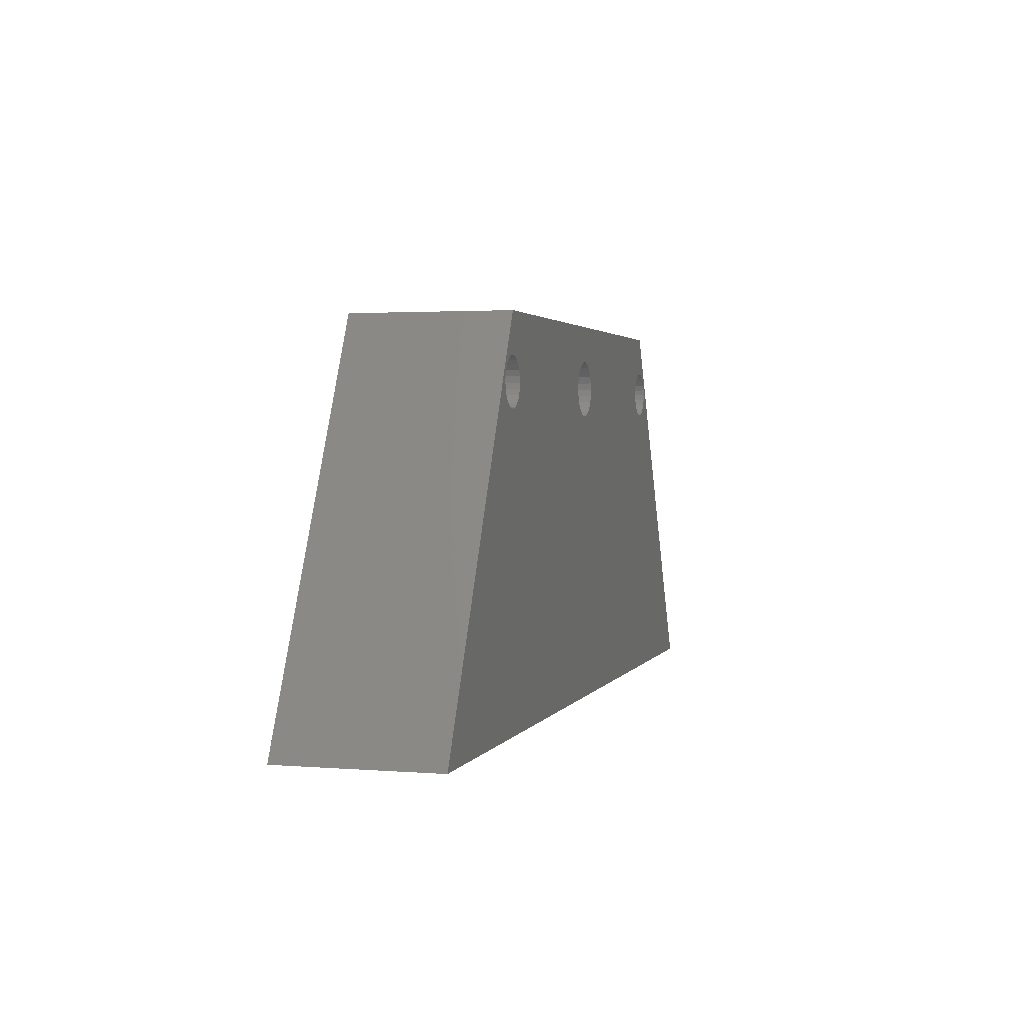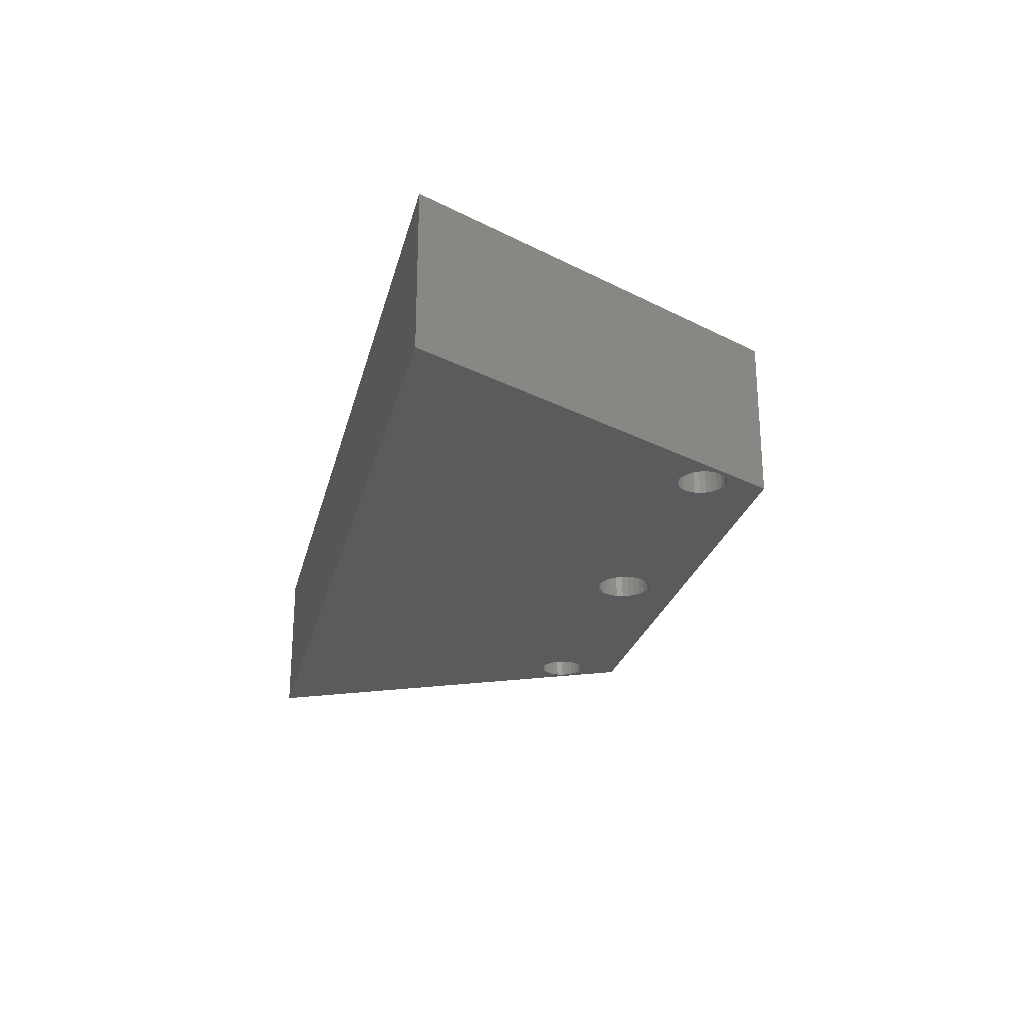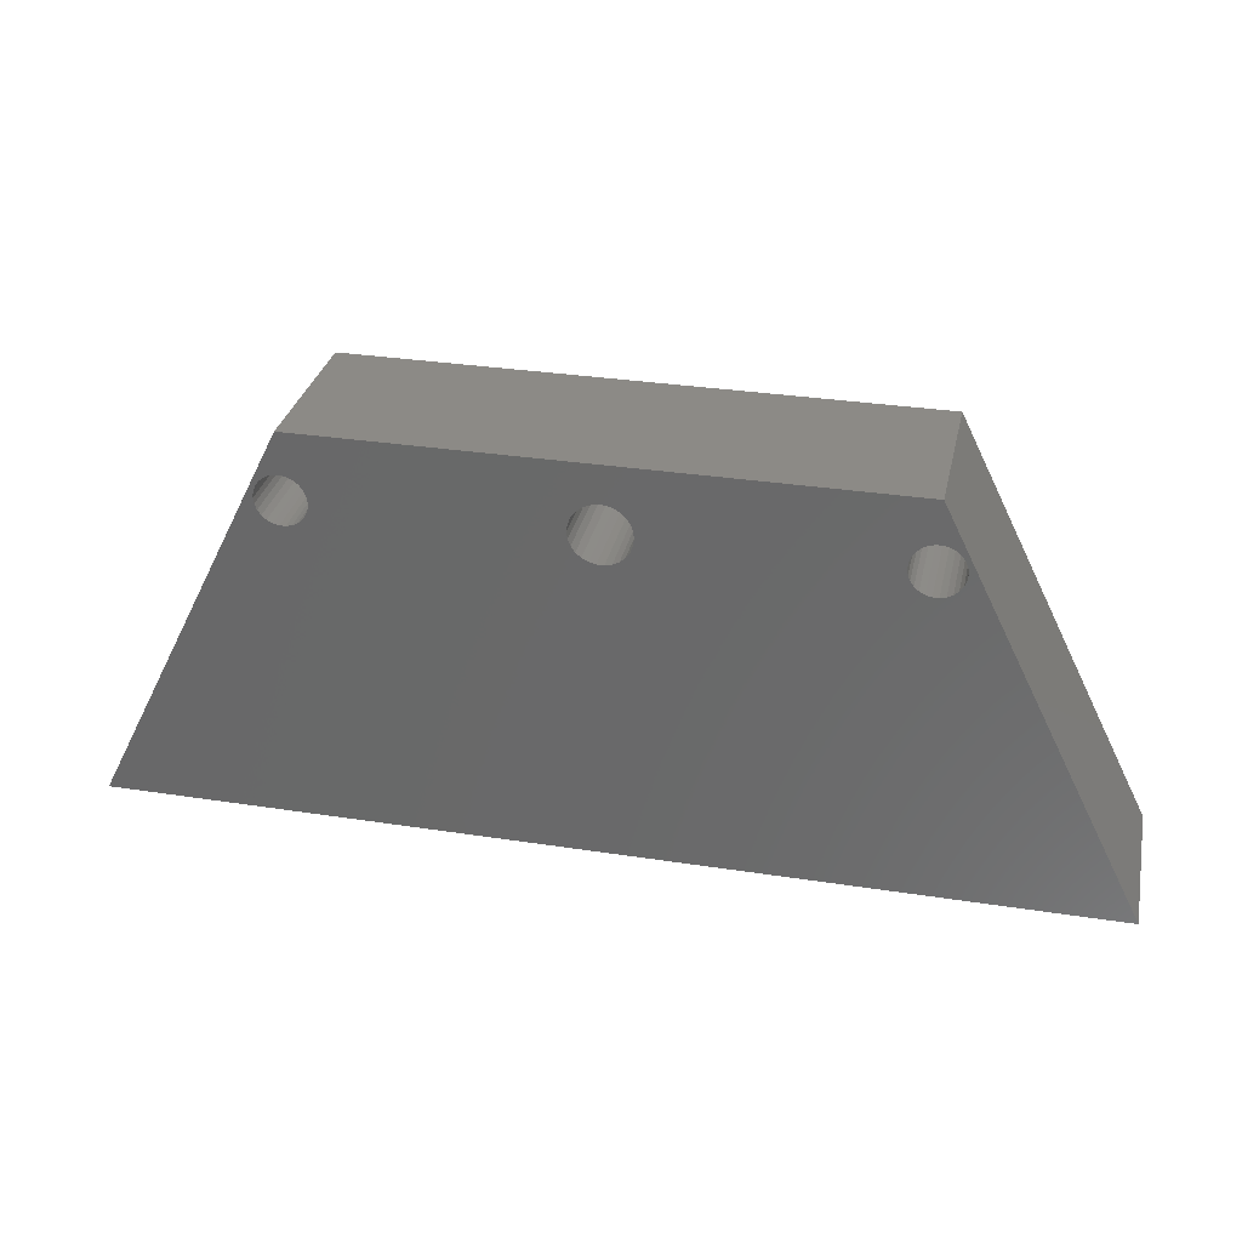
<metadata>
{"format":"stl","ext":"stl","renderer":"f3d","projection":"perspective","resolution":1024,"background":"white","views":[{"elev":2.3,"azim":105.9,"up":"+Z"},{"elev":-25.1,"azim":-103.1,"up":"+Y"},{"elev":31.5,"azim":12.4,"up":"+Z"}]}
</metadata>
<code>
# stl→obj: 332 verts, 506 faces
v 0.918 -0.01587 -0.03298
v -0.0231 -0.1587 -0.03298
v -0.0231 -0.01587 -0.03298
v 0.918 -0.1587 -0.03298
v 0.1716 -0.1587 0.3564
v 0.1716 -0.01587 0.3564
v 0.7233 -0.01587 0.3564
v 0.7233 -0.1587 0.3564
v -0.0231 0 -0.03298
v 0.918 0 -0.03298
v 0.1578 -0.1587 0.2715
v 0.1534 -0.1587 0.2754
v 0.1501 -0.1587 0.2802
v 0.163 -0.1587 0.2688
v 0.148 -0.1587 0.2857
v 0.1687 -0.1587 0.2674
v 0.1473 -0.1587 0.2915
v 0.1745 -0.1587 0.2674
v 0.148 -0.1587 0.2974
v 0.1802 -0.1587 0.2688
v 0.1898 -0.1587 0.3077
v 0.1932 -0.1587 0.3028
v 0.1854 -0.1587 0.3116
v 0.1802 -0.1587 0.3143
v 0.1745 -0.1587 0.3157
v 0.1687 -0.1587 0.3157
v 0.163 -0.1587 0.3143
v 0.1578 -0.1587 0.3116
v 0.1534 -0.1587 0.3077
v 0.1501 -0.1587 0.3028
v 0.4262 -0.1587 0.2727
v 0.1898 -0.1587 0.2754
v 0.1854 -0.1587 0.2715
v 0.4313 -0.1587 0.2682
v 0.4223 -0.1587 0.2783
v 0.1932 -0.1587 0.2802
v 0.4374 -0.1587 0.265
v 0.4199 -0.1587 0.2847
v 0.1952 -0.1587 0.2857
v 0.444 -0.1587 0.2633
v 0.419 -0.1587 0.2915
v 0.1952 -0.1587 0.2974
v 0.1959 -0.1587 0.2915
v 0.4509 -0.1587 0.2633
v 0.4199 -0.1587 0.2983
v 0.4223 -0.1587 0.3047
v 0.4262 -0.1587 0.3104
v 0.4474 -0.1587 0.3564
v 0.4636 -0.1587 0.3149
v 0.4687 -0.1587 0.3104
v 0.4575 -0.1587 0.3181
v 0.4509 -0.1587 0.3197
v 0.444 -0.1587 0.3197
v 0.4374 -0.1587 0.3181
v 0.4313 -0.1587 0.3149
v 0.4575 -0.1587 0.265
v 0.7051 -0.1587 0.2754
v 0.4726 -0.1587 0.2783
v 0.4687 -0.1587 0.2727
v 0.7095 -0.1587 0.2715
v 0.4636 -0.1587 0.2682
v 0.7017 -0.1587 0.2802
v 0.475 -0.1587 0.2847
v 0.7146 -0.1587 0.2688
v 0.6996 -0.1587 0.2857
v 0.4758 -0.1587 0.2915
v 0.7203 -0.1587 0.2674
v 0.6989 -0.1587 0.2915
v 0.7262 -0.1587 0.2674
v 0.6996 -0.1587 0.2974
v 0.475 -0.1587 0.2983
v 0.7319 -0.1587 0.2688
v 0.7017 -0.1587 0.3028
v 0.4726 -0.1587 0.3047
v 0.7371 -0.1587 0.2715
v 0.7415 -0.1587 0.2754
v 0.7448 -0.1587 0.2802
v 0.7469 -0.1587 0.2857
v 0.7476 -0.1587 0.2915
v 0.7469 -0.1587 0.2974
v 0.7415 -0.1587 0.3077
v 0.7448 -0.1587 0.3028
v 0.7371 -0.1587 0.3116
v 0.7319 -0.1587 0.3143
v 0.7262 -0.1587 0.3157
v 0.7203 -0.1587 0.3157
v 0.7146 -0.1587 0.3143
v 0.7095 -0.1587 0.3116
v 0.7051 -0.1587 0.3077
v 0.4474 -0.01587 0.3564
v 0.1716 0 0.3564
v 0.7233 0 0.3564
v 0.1578 1.041e-17 0.2715
v -0.0231 1.041e-17 -0.03298
v 0.1534 1.041e-17 0.2754
v 0.1501 1.041e-17 0.2802
v 0.163 1.041e-17 0.2688
v 0.148 1.041e-17 0.2857
v 0.1687 1.041e-17 0.2674
v 0.1473 1.041e-17 0.2915
v 0.1745 1.041e-17 0.2674
v 0.148 1.041e-17 0.2974
v 0.1802 1.041e-17 0.2688
v 0.1716 1.041e-17 0.3564
v 0.1932 1.041e-17 0.3028
v 0.1898 1.041e-17 0.3077
v 0.1854 1.041e-17 0.3116
v 0.1802 1.041e-17 0.3143
v 0.1745 1.041e-17 0.3157
v 0.1687 1.041e-17 0.3157
v 0.163 1.041e-17 0.3143
v 0.1578 1.041e-17 0.3116
v 0.1534 1.041e-17 0.3077
v 0.1501 1.041e-17 0.3028
v 0.4262 1.041e-17 0.2727
v 0.1854 1.041e-17 0.2715
v 0.1898 1.041e-17 0.2754
v 0.4313 1.041e-17 0.2682
v 0.4223 1.041e-17 0.2783
v 0.1932 1.041e-17 0.2802
v 0.4374 1.041e-17 0.265
v 0.4199 1.041e-17 0.2847
v 0.1952 1.041e-17 0.2857
v 0.444 1.041e-17 0.2633
v 0.419 1.041e-17 0.2915
v 0.1959 1.041e-17 0.2915
v 0.1952 1.041e-17 0.2974
v 0.4509 1.041e-17 0.2633
v 0.4199 1.041e-17 0.2983
v 0.4223 1.041e-17 0.3047
v 0.4262 1.041e-17 0.3104
v 0.4474 1.041e-17 0.3564
v 0.4687 1.041e-17 0.3104
v 0.4636 1.041e-17 0.3149
v 0.4575 1.041e-17 0.3181
v 0.4509 1.041e-17 0.3197
v 0.444 1.041e-17 0.3197
v 0.4374 1.041e-17 0.3181
v 0.4313 1.041e-17 0.3149
v 0.918 1.041e-17 -0.03298
v 0.4575 1.041e-17 0.265
v 0.7051 1.041e-17 0.2754
v 0.4687 1.041e-17 0.2727
v 0.4726 1.041e-17 0.2783
v 0.7095 1.041e-17 0.2715
v 0.4636 1.041e-17 0.2682
v 0.7017 1.041e-17 0.2802
v 0.475 1.041e-17 0.2847
v 0.7146 1.041e-17 0.2688
v 0.6996 1.041e-17 0.2857
v 0.4758 1.041e-17 0.2915
v 0.7203 1.041e-17 0.2674
v 0.6989 1.041e-17 0.2915
v 0.7262 1.041e-17 0.2674
v 0.6996 1.041e-17 0.2974
v 0.475 1.041e-17 0.2983
v 0.7319 1.041e-17 0.2688
v 0.7017 1.041e-17 0.3028
v 0.4726 1.041e-17 0.3047
v 0.7371 1.041e-17 0.2715
v 0.7415 1.041e-17 0.2754
v 0.7448 1.041e-17 0.2802
v 0.7469 1.041e-17 0.2857
v 0.7476 1.041e-17 0.2915
v 0.7469 1.041e-17 0.2974
v 0.7233 1.041e-17 0.3564
v 0.7448 1.041e-17 0.3028
v 0.7415 1.041e-17 0.3077
v 0.7371 1.041e-17 0.3116
v 0.7319 1.041e-17 0.3143
v 0.7262 1.041e-17 0.3157
v 0.7203 1.041e-17 0.3157
v 0.7146 1.041e-17 0.3143
v 0.7095 1.041e-17 0.3116
v 0.7051 1.041e-17 0.3077
v 0.1952 -0.01587 0.2974
v 0.1959 -0.01587 0.2915
v 0.1932 -0.01587 0.3028
v 0.1898 -0.01587 0.3077
v 0.1854 -0.01587 0.3116
v 0.1802 -0.01587 0.3143
v 0.1745 -0.01587 0.3157
v 0.1687 -0.01587 0.3157
v 0.163 -0.01587 0.3143
v 0.1578 -0.01587 0.3116
v 0.1534 -0.01587 0.3077
v 0.1501 -0.01587 0.3028
v 0.148 -0.01587 0.2974
v 0.1473 -0.01587 0.2915
v 0.148 -0.01587 0.2857
v 0.1501 -0.01587 0.2802
v 0.1534 -0.01587 0.2754
v 0.1578 -0.01587 0.2715
v 0.163 -0.01587 0.2688
v 0.1687 -0.01587 0.2674
v 0.1745 -0.01587 0.2674
v 0.1802 -0.01587 0.2688
v 0.1854 -0.01587 0.2715
v 0.1898 -0.01587 0.2754
v 0.1932 -0.01587 0.2802
v 0.1952 -0.01587 0.2857
v 0.475 -0.01587 0.2983
v 0.4758 -0.01587 0.2915
v 0.4726 -0.01587 0.3047
v 0.4687 -0.01587 0.3104
v 0.4636 -0.01587 0.3149
v 0.4575 -0.01587 0.3181
v 0.4509 -0.01587 0.3197
v 0.444 -0.01587 0.3197
v 0.4374 -0.01587 0.3181
v 0.4313 -0.01587 0.3149
v 0.4262 -0.01587 0.3104
v 0.4223 -0.01587 0.3047
v 0.4199 -0.01587 0.2983
v 0.419 -0.01587 0.2915
v 0.4199 -0.01587 0.2847
v 0.4223 -0.01587 0.2783
v 0.4262 -0.01587 0.2727
v 0.4313 -0.01587 0.2682
v 0.4374 -0.01587 0.265
v 0.444 -0.01587 0.2633
v 0.4509 -0.01587 0.2633
v 0.4575 -0.01587 0.265
v 0.4636 -0.01587 0.2682
v 0.4687 -0.01587 0.2727
v 0.4726 -0.01587 0.2783
v 0.475 -0.01587 0.2847
v 0.7469 -0.01587 0.2974
v 0.7476 -0.01587 0.2915
v 0.7448 -0.01587 0.3028
v 0.7415 -0.01587 0.3077
v 0.7371 -0.01587 0.3116
v 0.7319 -0.01587 0.3143
v 0.7262 -0.01587 0.3157
v 0.7203 -0.01587 0.3157
v 0.7146 -0.01587 0.3143
v 0.7095 -0.01587 0.3116
v 0.7051 -0.01587 0.3077
v 0.7017 -0.01587 0.3028
v 0.6996 -0.01587 0.2974
v 0.6989 -0.01587 0.2915
v 0.6996 -0.01587 0.2857
v 0.7017 -0.01587 0.2802
v 0.7051 -0.01587 0.2754
v 0.7095 -0.01587 0.2715
v 0.7146 -0.01587 0.2688
v 0.7203 -0.01587 0.2674
v 0.7262 -0.01587 0.2674
v 0.7319 -0.01587 0.2688
v 0.7371 -0.01587 0.2715
v 0.7415 -0.01587 0.2754
v 0.7448 -0.01587 0.2802
v 0.7469 -0.01587 0.2857
v 0.4474 0 0.3564
v 0.1959 0 0.2915
v 0.1952 0 0.2974
v 0.1932 0 0.3028
v 0.1898 0 0.3077
v 0.1854 0 0.3116
v 0.1802 0 0.3143
v 0.1745 0 0.3157
v 0.1687 0 0.3157
v 0.163 0 0.3143
v 0.1578 0 0.3116
v 0.1534 0 0.3077
v 0.1501 0 0.3028
v 0.148 0 0.2974
v 0.1473 0 0.2915
v 0.148 0 0.2857
v 0.1501 0 0.2802
v 0.1534 0 0.2754
v 0.1578 0 0.2715
v 0.163 0 0.2688
v 0.1687 0 0.2674
v 0.1745 0 0.2674
v 0.1802 0 0.2688
v 0.1854 0 0.2715
v 0.1898 0 0.2754
v 0.1932 0 0.2802
v 0.1952 0 0.2857
v 0.4758 0 0.2915
v 0.475 0 0.2983
v 0.4726 0 0.3047
v 0.4687 0 0.3104
v 0.4636 0 0.3149
v 0.4575 0 0.3181
v 0.4509 0 0.3197
v 0.444 0 0.3197
v 0.4374 0 0.3181
v 0.4313 0 0.3149
v 0.4262 0 0.3104
v 0.4223 0 0.3047
v 0.4199 0 0.2983
v 0.419 0 0.2915
v 0.4199 0 0.2847
v 0.4223 0 0.2783
v 0.4262 0 0.2727
v 0.4313 0 0.2682
v 0.4374 0 0.265
v 0.444 0 0.2633
v 0.4509 0 0.2633
v 0.4575 0 0.265
v 0.4636 0 0.2682
v 0.4687 0 0.2727
v 0.4726 0 0.2783
v 0.475 0 0.2847
v 0.7476 0 0.2915
v 0.7469 0 0.2974
v 0.7448 0 0.3028
v 0.7415 0 0.3077
v 0.7371 0 0.3116
v 0.7319 0 0.3143
v 0.7262 0 0.3157
v 0.7203 0 0.3157
v 0.7146 0 0.3143
v 0.7095 0 0.3116
v 0.7051 0 0.3077
v 0.7017 0 0.3028
v 0.6996 0 0.2974
v 0.6989 0 0.2915
v 0.6996 0 0.2857
v 0.7017 0 0.2802
v 0.7051 0 0.2754
v 0.7095 0 0.2715
v 0.7146 0 0.2688
v 0.7203 0 0.2674
v 0.7262 0 0.2674
v 0.7319 0 0.2688
v 0.7371 0 0.2715
v 0.7415 0 0.2754
v 0.7448 0 0.2802
v 0.7469 0 0.2857
f 1 2 3
f 1 4 2
f 3 5 6
f 3 2 5
f 7 4 1
f 7 8 4
f 1 3 9
f 1 9 10
f 11 12 2
f 13 2 12
f 14 11 2
f 15 2 13
f 16 14 2
f 17 2 15
f 18 16 2
f 19 2 17
f 20 18 2
f 5 21 22
f 5 23 21
f 5 24 23
f 5 25 24
f 5 26 25
f 5 27 26
f 5 28 27
f 5 29 28
f 5 30 29
f 31 32 33
f 34 31 33
f 34 33 20
f 35 32 31
f 35 36 32
f 37 34 20
f 37 20 2
f 38 39 36
f 38 36 35
f 40 37 2
f 41 42 43
f 41 43 39
f 41 39 38
f 44 40 2
f 45 22 42
f 45 42 41
f 46 22 45
f 46 5 22
f 47 5 46
f 48 49 50
f 48 51 49
f 48 52 51
f 48 53 52
f 48 54 53
f 48 55 54
f 48 47 55
f 48 5 47
f 4 56 44
f 4 44 2
f 57 58 59
f 60 59 61
f 60 57 59
f 62 63 58
f 62 58 57
f 64 61 56
f 64 56 4
f 64 60 61
f 65 66 63
f 65 63 62
f 67 64 4
f 68 66 65
f 69 67 4
f 70 71 66
f 70 66 68
f 72 69 4
f 73 71 70
f 73 74 71
f 75 72 4
f 76 75 4
f 77 76 4
f 78 77 4
f 79 78 4
f 80 79 4
f 8 74 73
f 8 50 74
f 8 81 82
f 8 83 81
f 8 84 83
f 8 85 84
f 8 86 85
f 8 87 86
f 8 88 87
f 8 89 88
f 8 73 89
f 8 48 50
f 4 8 82
f 4 82 80
f 5 2 30
f 30 2 19
f 6 48 90
f 6 5 48
f 3 6 91
f 3 91 9
f 90 8 7
f 90 48 8
f 7 1 10
f 7 10 92
f 93 94 95
f 96 95 94
f 97 94 93
f 98 96 94
f 99 94 97
f 100 98 94
f 101 94 99
f 102 100 94
f 103 94 101
f 104 105 106
f 104 106 107
f 104 107 108
f 104 108 109
f 104 109 110
f 104 110 111
f 104 111 112
f 104 112 113
f 104 113 114
f 115 116 117
f 118 116 115
f 118 103 116
f 119 115 117
f 119 117 120
f 121 103 118
f 121 94 103
f 122 120 123
f 122 119 120
f 124 94 121
f 125 126 127
f 125 123 126
f 125 122 123
f 128 94 124
f 129 127 105
f 129 125 127
f 130 129 105
f 130 105 104
f 131 130 104
f 132 133 134
f 132 134 135
f 132 135 136
f 132 136 137
f 132 137 138
f 132 138 139
f 132 139 131
f 132 131 104
f 140 128 141
f 140 94 128
f 142 143 144
f 145 146 143
f 145 143 142
f 147 144 148
f 147 142 144
f 149 141 146
f 149 140 141
f 149 146 145
f 150 148 151
f 150 147 148
f 152 140 149
f 153 150 151
f 154 140 152
f 155 151 156
f 155 153 151
f 157 140 154
f 158 155 156
f 158 156 159
f 160 140 157
f 161 140 160
f 162 140 161
f 163 140 162
f 164 140 163
f 165 140 164
f 166 158 159
f 166 159 133
f 166 167 168
f 166 168 169
f 166 169 170
f 166 170 171
f 166 171 172
f 166 172 173
f 166 173 174
f 166 174 175
f 166 175 158
f 166 133 132
f 140 167 166
f 140 165 167
f 104 114 94
f 114 102 94
f 176 177 43
f 176 43 42
f 178 42 22
f 178 176 42
f 179 22 21
f 179 178 22
f 180 21 23
f 180 179 21
f 181 23 24
f 181 180 23
f 182 24 25
f 182 181 24
f 183 25 26
f 183 182 25
f 184 26 27
f 184 183 26
f 185 27 28
f 185 184 27
f 186 28 29
f 186 185 28
f 187 29 30
f 187 186 29
f 188 187 30
f 188 30 19
f 189 188 19
f 189 19 17
f 190 17 15
f 190 189 17
f 191 15 13
f 191 190 15
f 192 13 12
f 192 191 13
f 193 12 11
f 193 192 12
f 194 11 14
f 194 193 11
f 195 14 16
f 195 194 14
f 196 16 18
f 196 195 16
f 197 18 20
f 197 196 18
f 198 20 33
f 198 197 20
f 199 33 32
f 199 198 33
f 200 32 36
f 200 36 39
f 200 199 32
f 201 200 39
f 177 39 43
f 177 201 39
f 202 203 66
f 202 66 71
f 204 71 74
f 204 202 71
f 205 74 50
f 205 204 74
f 206 50 49
f 206 205 50
f 207 49 51
f 207 206 49
f 208 51 52
f 208 207 51
f 209 52 53
f 209 208 52
f 210 53 54
f 210 209 53
f 211 54 55
f 211 210 54
f 212 55 47
f 212 211 55
f 213 47 46
f 213 212 47
f 214 213 46
f 214 46 45
f 215 214 45
f 215 45 41
f 216 41 38
f 216 215 41
f 217 38 35
f 217 216 38
f 218 35 31
f 218 217 35
f 219 31 34
f 219 218 31
f 220 34 37
f 220 219 34
f 221 37 40
f 221 220 37
f 222 40 44
f 222 221 40
f 223 44 56
f 223 222 44
f 224 56 61
f 224 223 56
f 225 61 59
f 225 224 61
f 226 59 58
f 226 58 63
f 226 225 59
f 227 226 63
f 203 63 66
f 203 227 63
f 228 229 79
f 228 79 80
f 230 80 82
f 230 228 80
f 231 82 81
f 231 230 82
f 232 81 83
f 232 231 81
f 233 83 84
f 233 232 83
f 234 84 85
f 234 233 84
f 235 85 86
f 235 234 85
f 236 86 87
f 236 235 86
f 237 87 88
f 237 236 87
f 238 88 89
f 238 237 88
f 239 89 73
f 239 238 89
f 240 239 73
f 240 73 70
f 241 240 70
f 241 70 68
f 242 68 65
f 242 241 68
f 243 65 62
f 243 242 65
f 244 62 57
f 244 243 62
f 245 57 60
f 245 244 57
f 246 60 64
f 246 245 60
f 247 64 67
f 247 246 64
f 248 67 69
f 248 247 67
f 249 69 72
f 249 248 69
f 250 72 75
f 250 249 72
f 251 75 76
f 251 250 75
f 252 76 77
f 252 77 78
f 252 251 76
f 253 252 78
f 229 78 79
f 229 253 78
f 6 90 254
f 6 254 91
f 90 7 92
f 90 92 254
f 176 255 177
f 176 256 255
f 178 257 256
f 178 256 176
f 179 258 257
f 179 257 178
f 180 259 258
f 180 258 179
f 181 260 259
f 181 259 180
f 182 261 260
f 182 260 181
f 183 262 261
f 183 261 182
f 184 263 262
f 184 262 183
f 185 264 263
f 185 263 184
f 186 265 264
f 186 264 185
f 187 266 265
f 187 265 186
f 188 266 187
f 188 267 266
f 189 267 188
f 189 268 267
f 190 269 268
f 190 268 189
f 191 270 269
f 191 269 190
f 192 271 270
f 192 270 191
f 193 272 271
f 193 271 192
f 194 273 272
f 194 272 193
f 195 274 273
f 195 273 194
f 196 275 274
f 196 274 195
f 197 276 275
f 197 275 196
f 198 277 276
f 198 276 197
f 199 278 277
f 199 277 198
f 200 279 278
f 200 278 199
f 201 280 279
f 201 279 200
f 177 255 280
f 177 280 201
f 202 281 203
f 202 282 281
f 204 283 282
f 204 282 202
f 205 284 283
f 205 283 204
f 206 285 284
f 206 284 205
f 207 286 285
f 207 285 206
f 208 287 286
f 208 286 207
f 209 288 287
f 209 287 208
f 210 289 288
f 210 288 209
f 211 290 289
f 211 289 210
f 212 291 290
f 212 290 211
f 213 292 291
f 213 291 212
f 214 292 213
f 214 293 292
f 215 293 214
f 215 294 293
f 216 295 294
f 216 294 215
f 217 296 295
f 217 295 216
f 218 297 296
f 218 296 217
f 219 298 297
f 219 297 218
f 220 299 298
f 220 298 219
f 221 300 299
f 221 299 220
f 222 301 300
f 222 300 221
f 223 302 301
f 223 301 222
f 224 303 302
f 224 302 223
f 225 304 303
f 225 303 224
f 226 305 304
f 226 304 225
f 227 306 305
f 227 305 226
f 203 281 306
f 203 306 227
f 228 307 229
f 228 308 307
f 230 309 308
f 230 308 228
f 231 310 309
f 231 309 230
f 232 311 310
f 232 310 231
f 233 312 311
f 233 311 232
f 234 313 312
f 234 312 233
f 235 314 313
f 235 313 234
f 236 315 314
f 236 314 235
f 237 316 315
f 237 315 236
f 238 317 316
f 238 316 237
f 239 318 317
f 239 317 238
f 240 318 239
f 240 319 318
f 241 319 240
f 241 320 319
f 242 321 320
f 242 320 241
f 243 322 321
f 243 321 242
f 244 323 322
f 244 322 243
f 245 324 323
f 245 323 244
f 246 325 324
f 246 324 245
f 247 326 325
f 247 325 246
f 248 327 326
f 248 326 247
f 249 328 327
f 249 327 248
f 250 329 328
f 250 328 249
f 251 330 329
f 251 329 250
f 252 331 330
f 252 330 251
f 253 332 331
f 253 331 252
f 229 307 332
f 229 332 253

</code>
